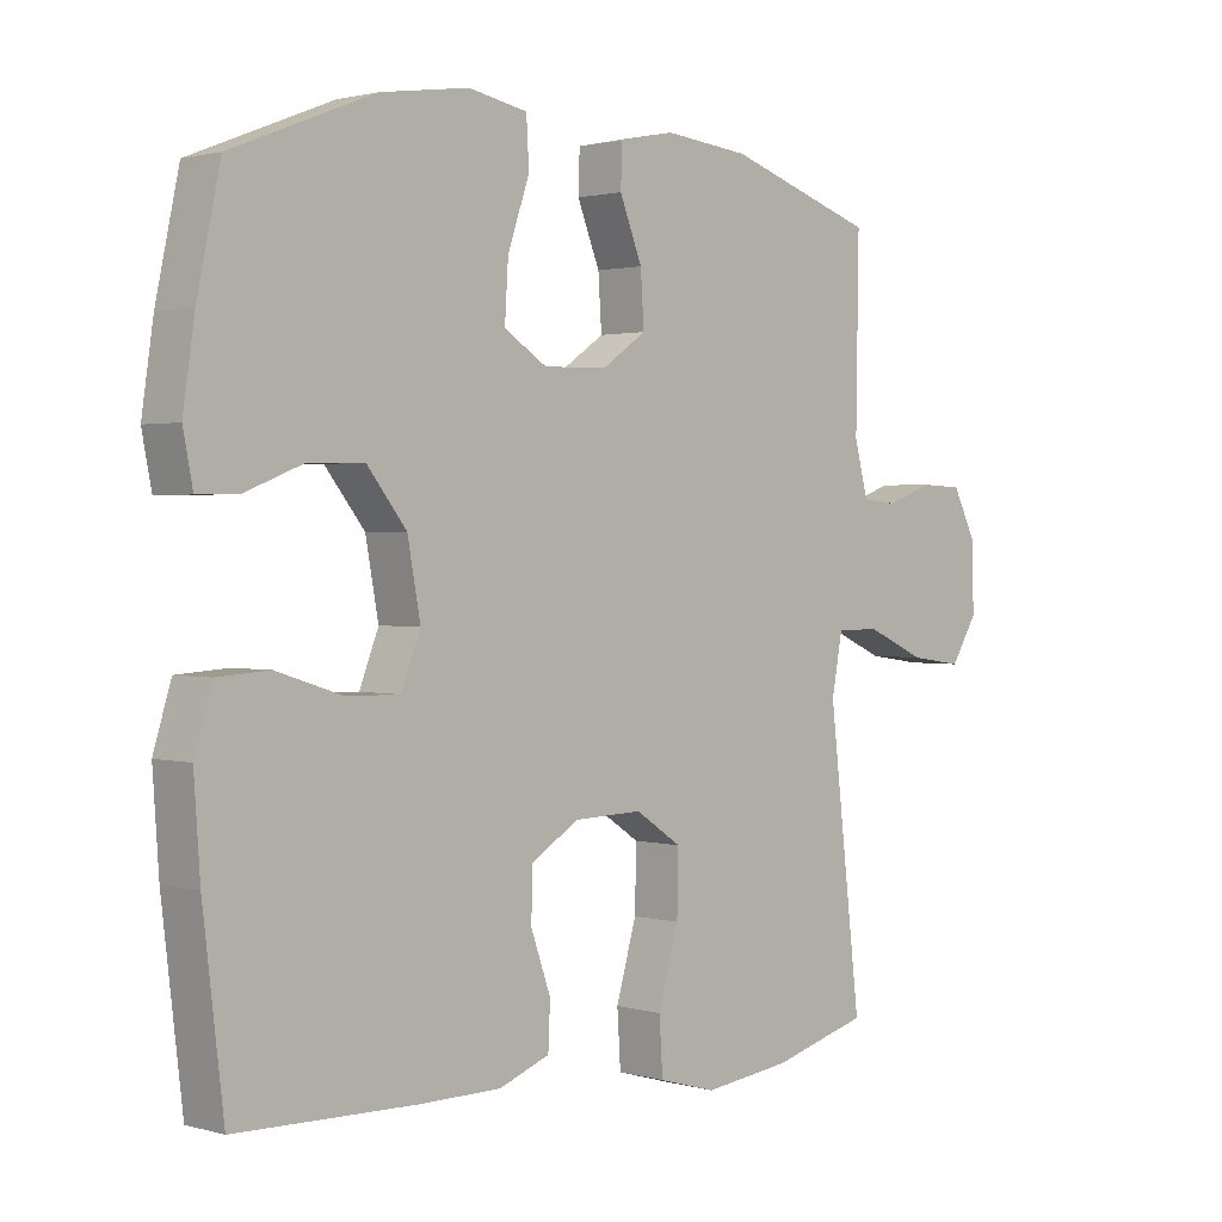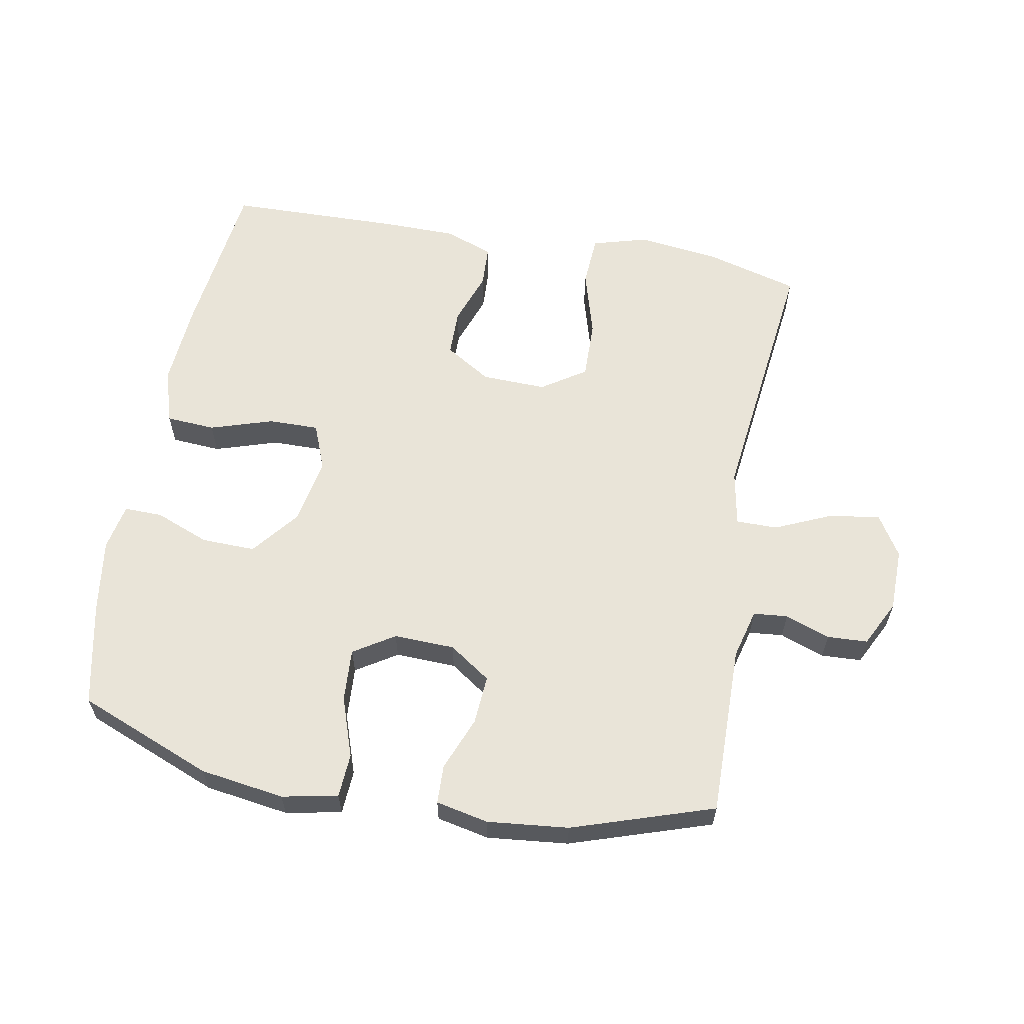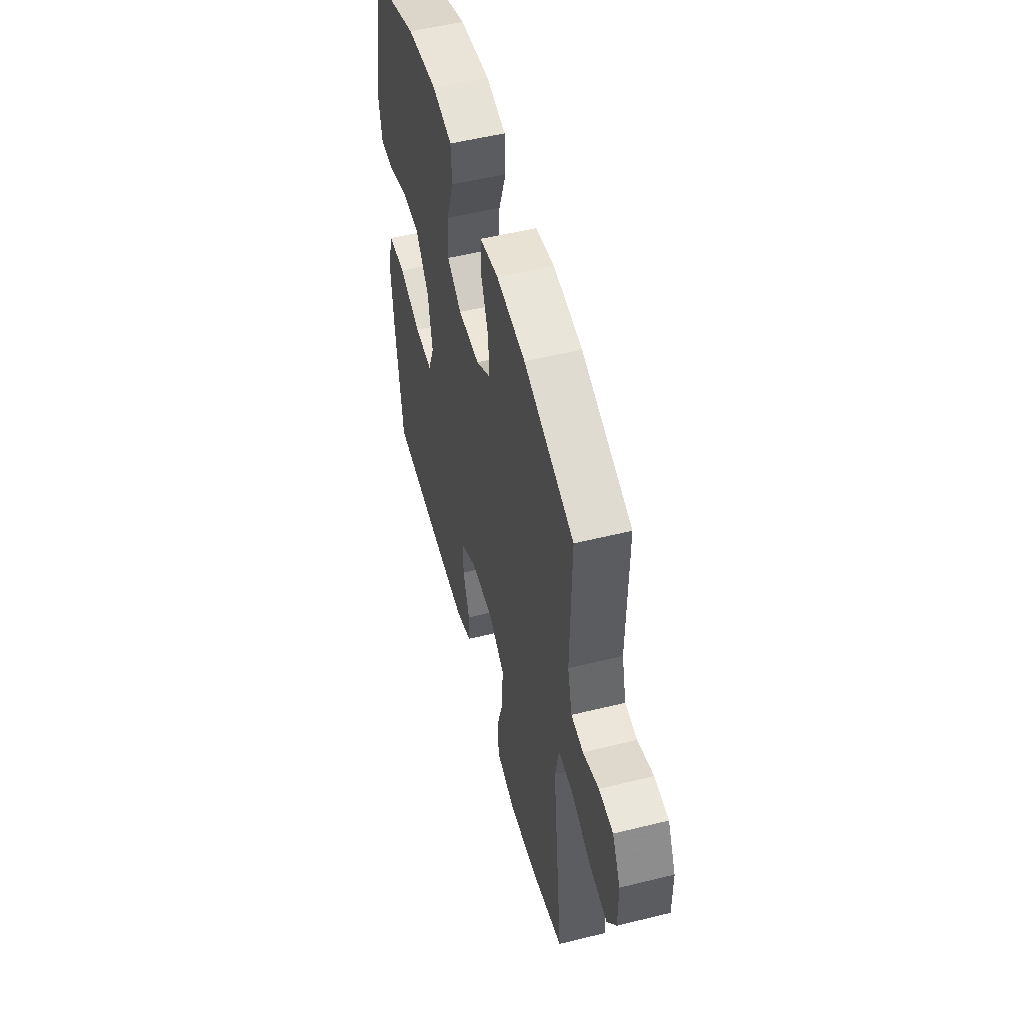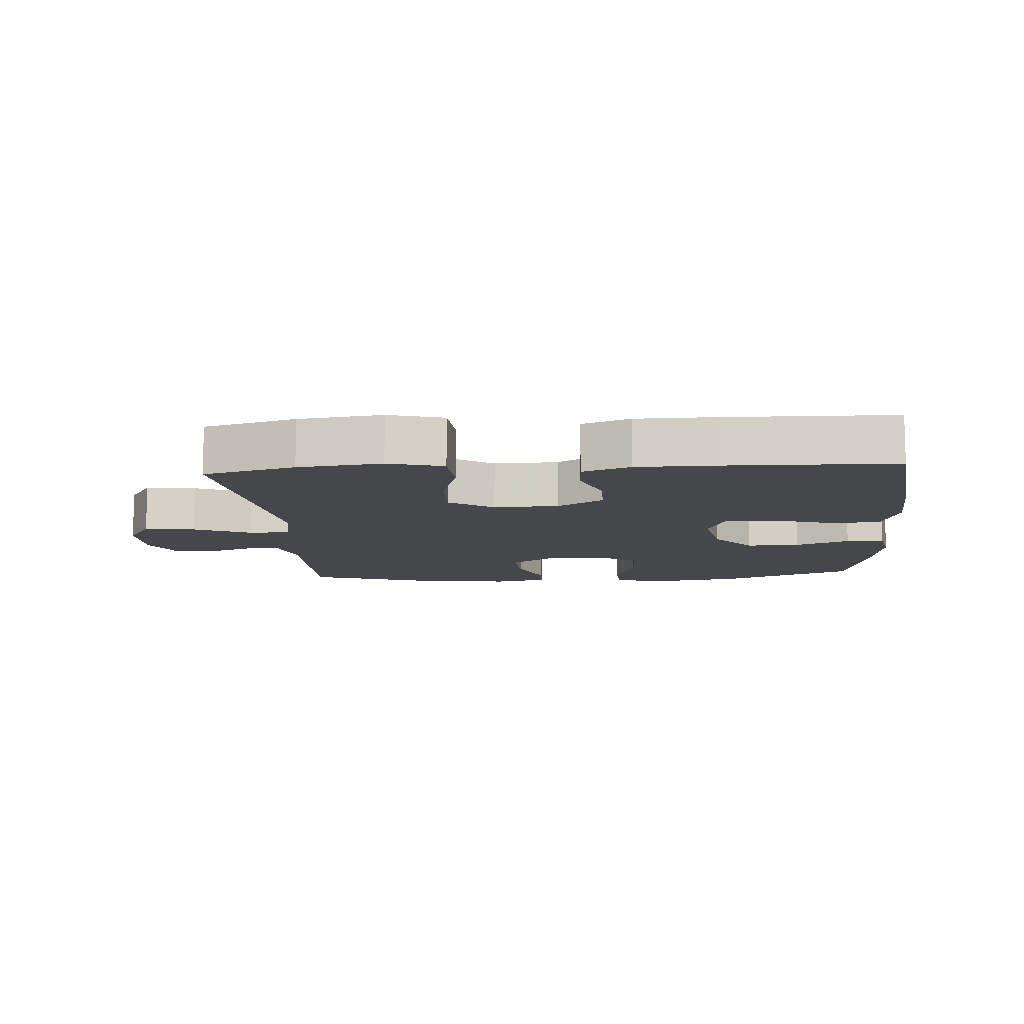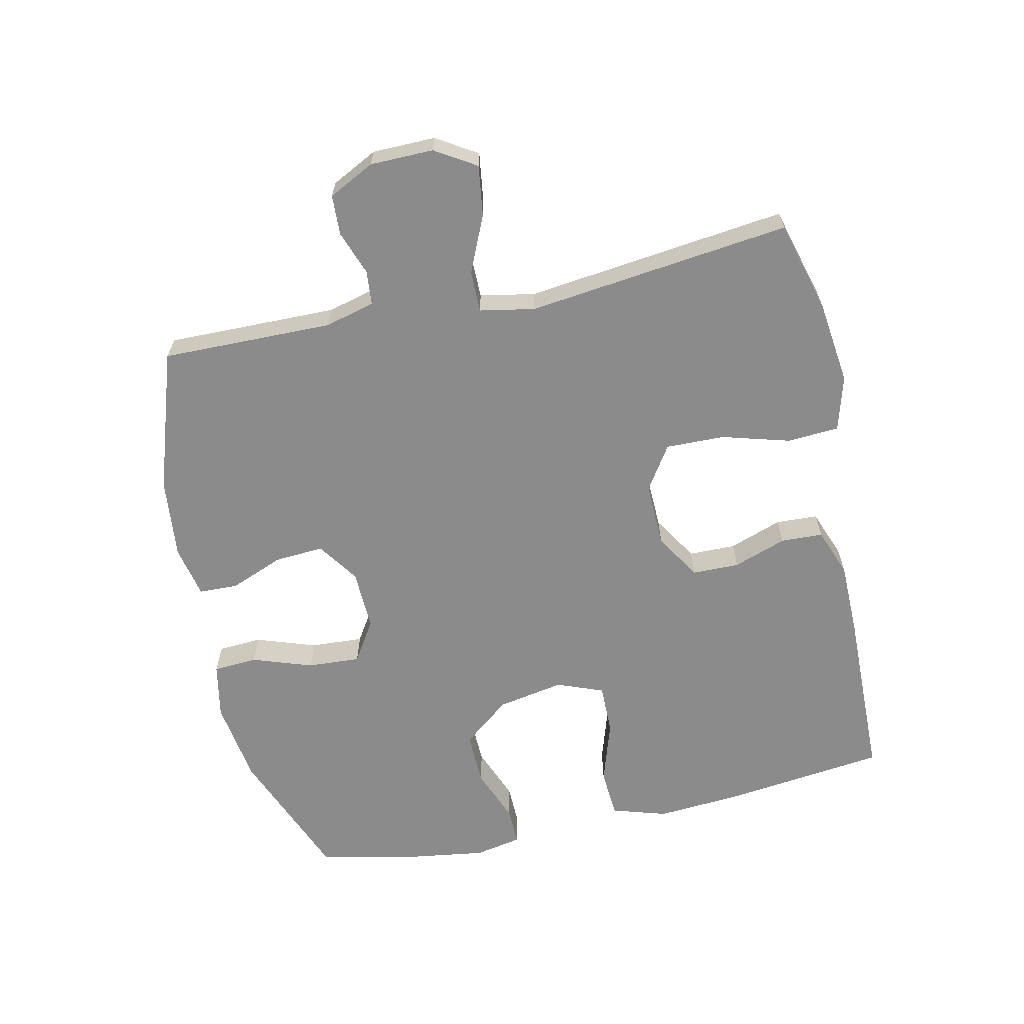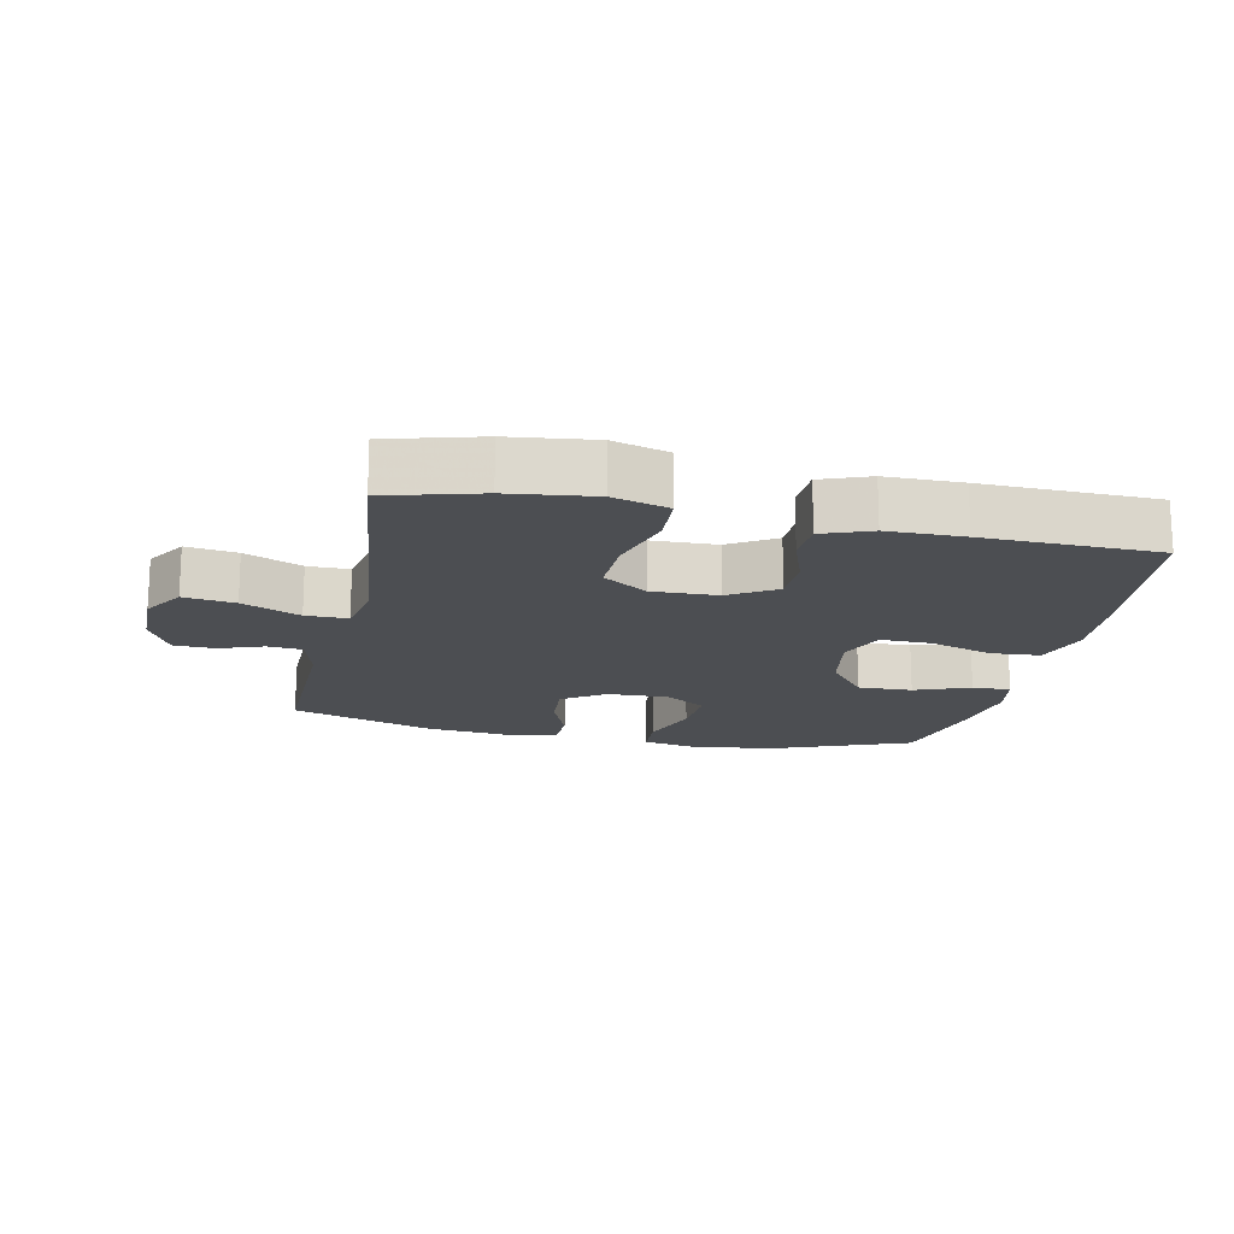
<metadata>
{"format":"obj","ext":"obj","renderer":"f3d","projection":"perspective","resolution":1024,"background":"white","views":[{"elev":1.5,"azim":-45.1,"up":"+Z"},{"elev":60.6,"azim":10.4,"up":"+Y"},{"elev":53.1,"azim":75.2,"up":"+Z"},{"elev":-10.4,"azim":-175.7,"up":"+Y"},{"elev":-64.0,"azim":102.4,"up":"+Y"},{"elev":-16.9,"azim":167.9,"up":"+Y"}]}
</metadata>
<code>
v 0.5 0.07 -0.5
v 0.358 0.07 -0.539
v 0.229 0.07 -0.555
v 0.144 0.07 -0.531
v 0.139 0.07 -0.451
v 0.169 0.07 -0.346
v 0.171 0.07 -0.255
v 0.103 0.07 -0.21
v 0.003 0.07 -0.213
v -0.068 0.07 -0.257
v -0.069 0.07 -0.33
v -0.04 0.07 -0.412
v -0.043 0.07 -0.477
v -0.117 0.07 -0.505
v -0.233 0.07 -0.506
v -0.5 0.07 -0.5
v -0.53 0.07 -0.247
v -0.539 0.07 -0.117
v -0.513 0.07 -0.032
v -0.437 0.07 -0.027
v -0.34 0.07 -0.058
v -0.262 0.07 -0.059
v -0.234 0.07 0.013
v -0.253 0.07 0.116
v -0.311 0.07 0.189
v -0.394 0.07 0.187
v -0.478 0.07 0.154
v -0.537 0.07 0.153
v -0.551 0.07 0.225
v -0.534 0.07 0.341
v -0.5 0.07 0.5
v -0.292 0.07 0.583
v -0.162 0.07 0.602
v -0.076 0.07 0.585
v -0.072 0.07 0.517
v -0.104 0.07 0.424
v -0.109 0.07 0.342
v -0.046 0.07 0.302
v 0.048 0.07 0.305
v 0.112 0.07 0.349
v 0.107 0.07 0.425
v 0.074 0.07 0.508
v 0.076 0.07 0.568
v 0.157 0.07 0.585
v 0.282 0.07 0.572
v 0.5 0.07 0.5
v 0.496 0.07 0.235
v 0.516 0.07 0.158
v 0.569 0.07 0.153
v 0.638 0.07 0.178
v 0.7 0.07 0.175
v 0.736 0.07 0.104
v 0.737 0.07 0.006
v 0.698 0.07 -0.057
v 0.62 0.07 -0.046
v 0.532 0.07 -0.007
v 0.468 0.07 -0.007
v 0.452 0.07 -0.092
v 0.5 0 -0.5
v 0.358 0 -0.539
v 0.229 0 -0.555
v 0.144 0 -0.531
v 0.139 0 -0.451
v 0.169 0 -0.346
v 0.171 0 -0.255
v 0.103 0 -0.21
v 0.003 0 -0.213
v -0.068 0 -0.257
v -0.069 0 -0.33
v -0.04 0 -0.412
v -0.043 0 -0.477
v -0.117 0 -0.505
v -0.233 0 -0.506
v -0.5 0 -0.5
v -0.53 0 -0.247
v -0.539 0 -0.117
v -0.513 0 -0.032
v -0.437 0 -0.027
v -0.34 0 -0.058
v -0.262 0 -0.059
v -0.234 0 0.013
v -0.253 0 0.116
v -0.311 0 0.189
v -0.394 0 0.187
v -0.478 0 0.154
v -0.537 0 0.153
v -0.551 0 0.225
v -0.534 0 0.341
v -0.5 0 0.5
v -0.292 0 0.583
v -0.162 0 0.602
v -0.076 0 0.585
v -0.072 0 0.517
v -0.104 0 0.424
v -0.109 0 0.342
v -0.046 0 0.302
v 0.048 0 0.305
v 0.112 0 0.349
v 0.107 0 0.425
v 0.074 0 0.508
v 0.076 0 0.568
v 0.157 0 0.585
v 0.282 0 0.572
v 0.5 0 0.5
v 0.496 0 0.235
v 0.516 0 0.158
v 0.569 0 0.153
v 0.638 0 0.178
v 0.7 0 0.175
v 0.736 0 0.104
v 0.737 0 0.006
v 0.698 0 -0.057
v 0.62 0 -0.046
v 0.532 0 -0.007
v 0.468 0 -0.007
v 0.452 0 -0.092
f 53 54 55 56
f 53 56 57
f 52 53 57
f 49 50 51 52
f 48 49 52 57
f 47 48 57
f 46 47 57 58
f 44 45 46 58
f 41 42 43 44
f 40 41 44 58
f 33 34 35 36
f 33 36 37
f 32 33 37
f 31 32 37
f 30 31 37 38
f 26 27 28 29
f 25 26 29 30
f 18 19 20 21
f 18 21 22
f 17 18 22
f 16 17 22
f 15 16 22
f 14 15 22 23
f 11 12 13 14
f 10 11 14 23
f 3 4 5 6
f 3 6 7
f 2 3 7
f 1 2 7
f 39 40 58 1
f 25 30 38
f 24 25 38 39
f 9 10 23 24
f 8 9 24 39
f 7 8 39
f 1 7 39
f 114 113 112 111
f 115 114 111
f 115 111 110
f 110 109 108 107
f 115 110 107 106
f 115 106 105
f 116 115 105 104
f 116 104 103 102
f 102 101 100 99
f 116 102 99 98
f 94 93 92 91
f 95 94 91
f 95 91 90
f 95 90 89
f 96 95 89 88
f 87 86 85 84
f 88 87 84 83
f 79 78 77 76
f 80 79 76
f 80 76 75
f 80 75 74
f 80 74 73
f 81 80 73 72
f 72 71 70 69
f 81 72 69 68
f 64 63 62 61
f 65 64 61
f 65 61 60
f 65 60 59
f 59 116 98 97
f 96 88 83
f 97 96 83 82
f 82 81 68 67
f 97 82 67 66
f 97 66 65
f 97 65 59
f 1 59 60 2
f 2 60 61 3
f 3 61 62 4
f 4 62 63 5
f 5 63 64 6
f 6 64 65 7
f 7 65 66 8
f 8 66 67 9
f 9 67 68 10
f 10 68 69 11
f 11 69 70 12
f 12 70 71 13
f 13 71 72 14
f 14 72 73 15
f 15 73 74 16
f 16 74 75 17
f 17 75 76 18
f 18 76 77 19
f 19 77 78 20
f 20 78 79 21
f 21 79 80 22
f 22 80 81 23
f 23 81 82 24
f 24 82 83 25
f 25 83 84 26
f 26 84 85 27
f 27 85 86 28
f 28 86 87 29
f 29 87 88 30
f 30 88 89 31
f 31 89 90 32
f 32 90 91 33
f 33 91 92 34
f 34 92 93 35
f 35 93 94 36
f 36 94 95 37
f 37 95 96 38
f 38 96 97 39
f 39 97 98 40
f 40 98 99 41
f 41 99 100 42
f 42 100 101 43
f 43 101 102 44
f 44 102 103 45
f 45 103 104 46
f 46 104 105 47
f 47 105 106 48
f 48 106 107 49
f 49 107 108 50
f 50 108 109 51
f 51 109 110 52
f 52 110 111 53
f 53 111 112 54
f 54 112 113 55
f 55 113 114 56
f 56 114 115 57
f 57 115 116 58
f 58 116 59 1

</code>
